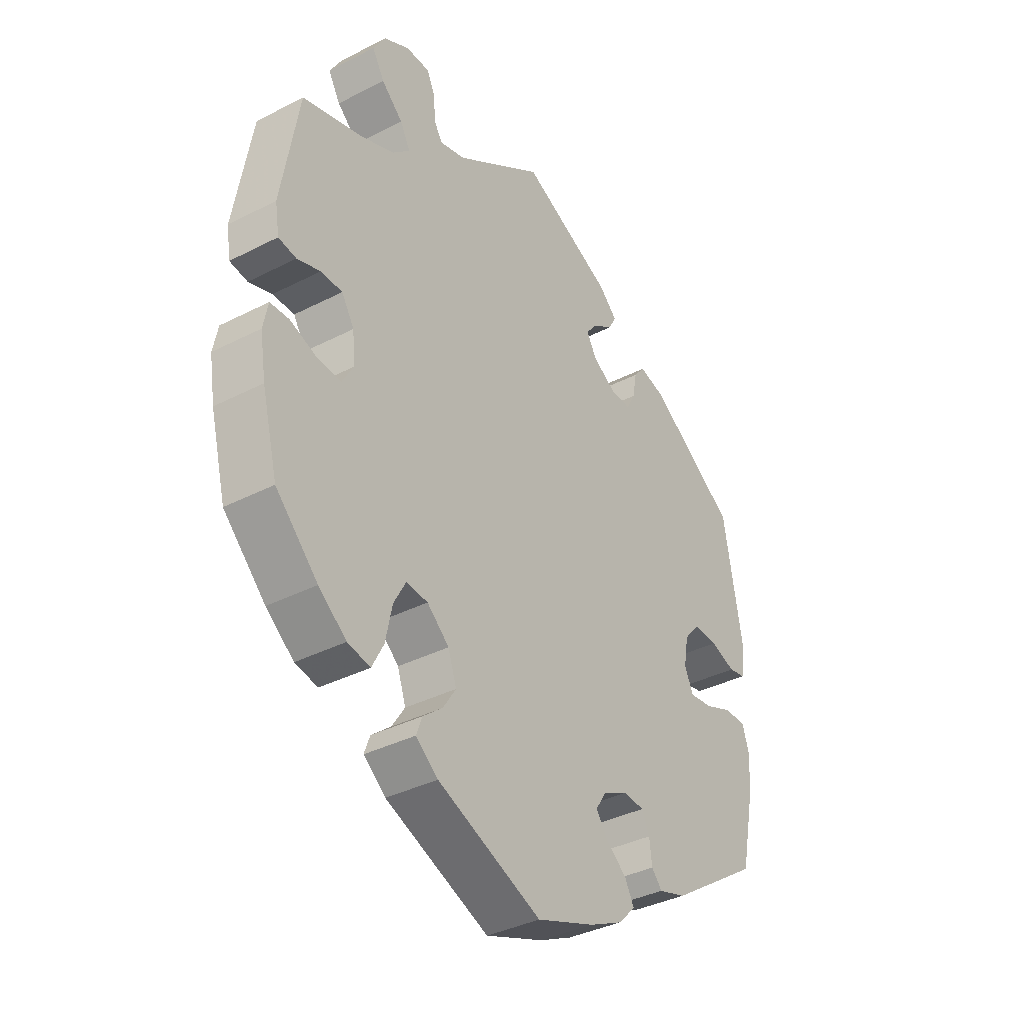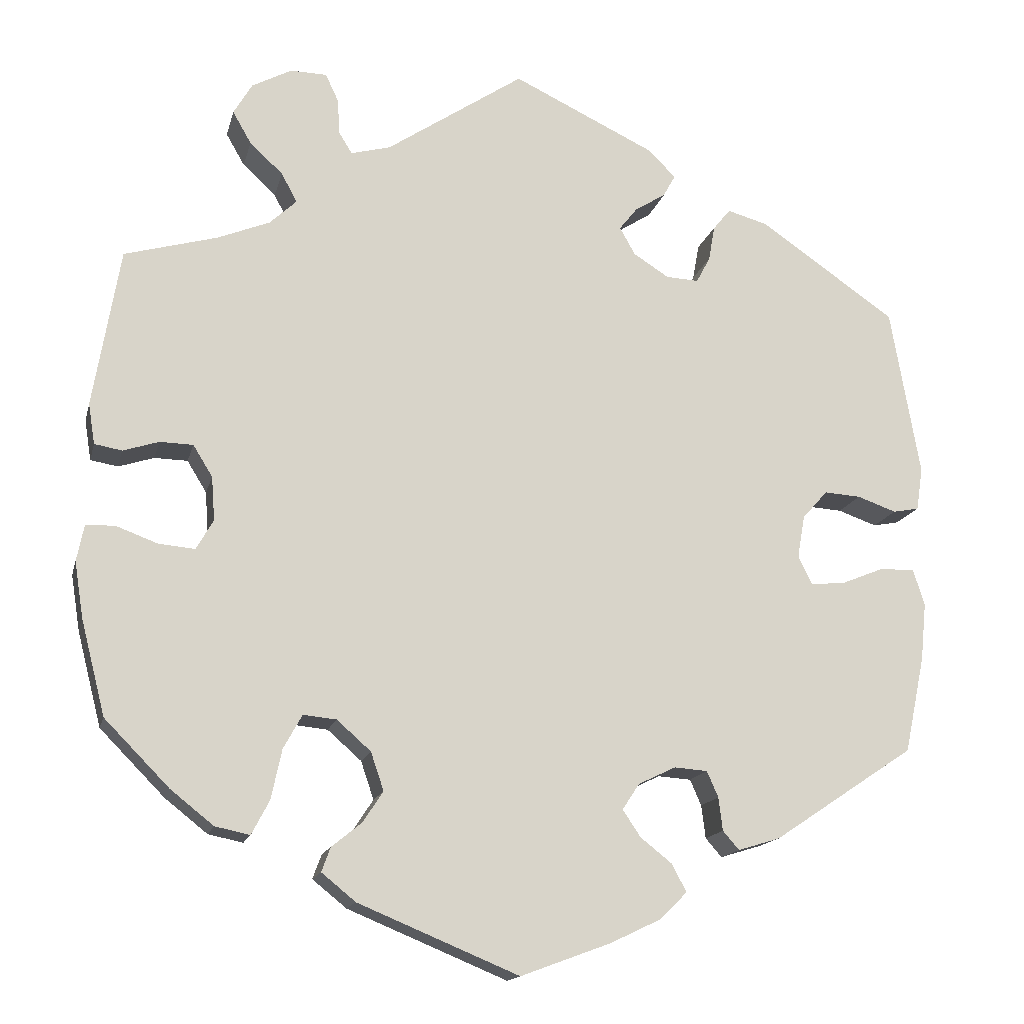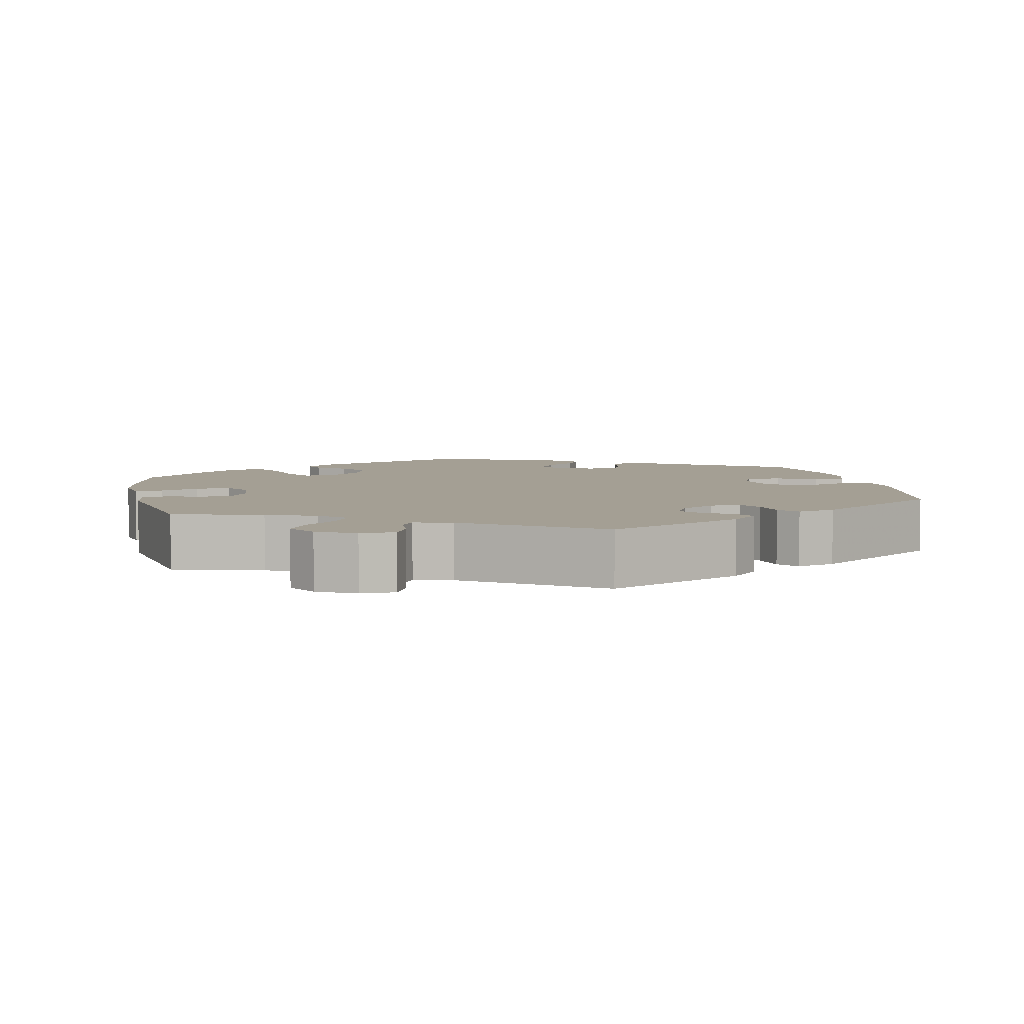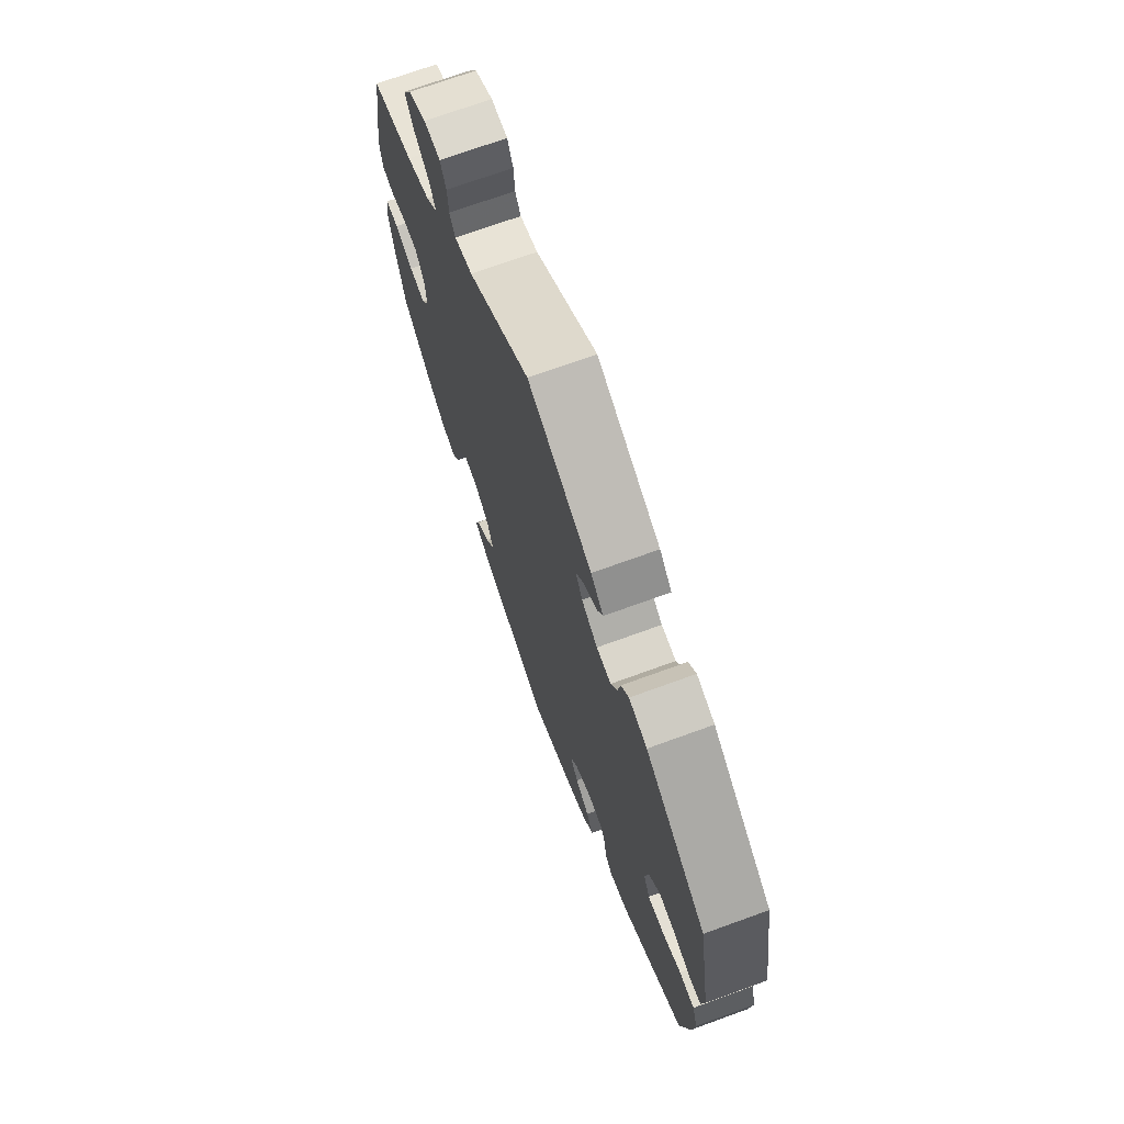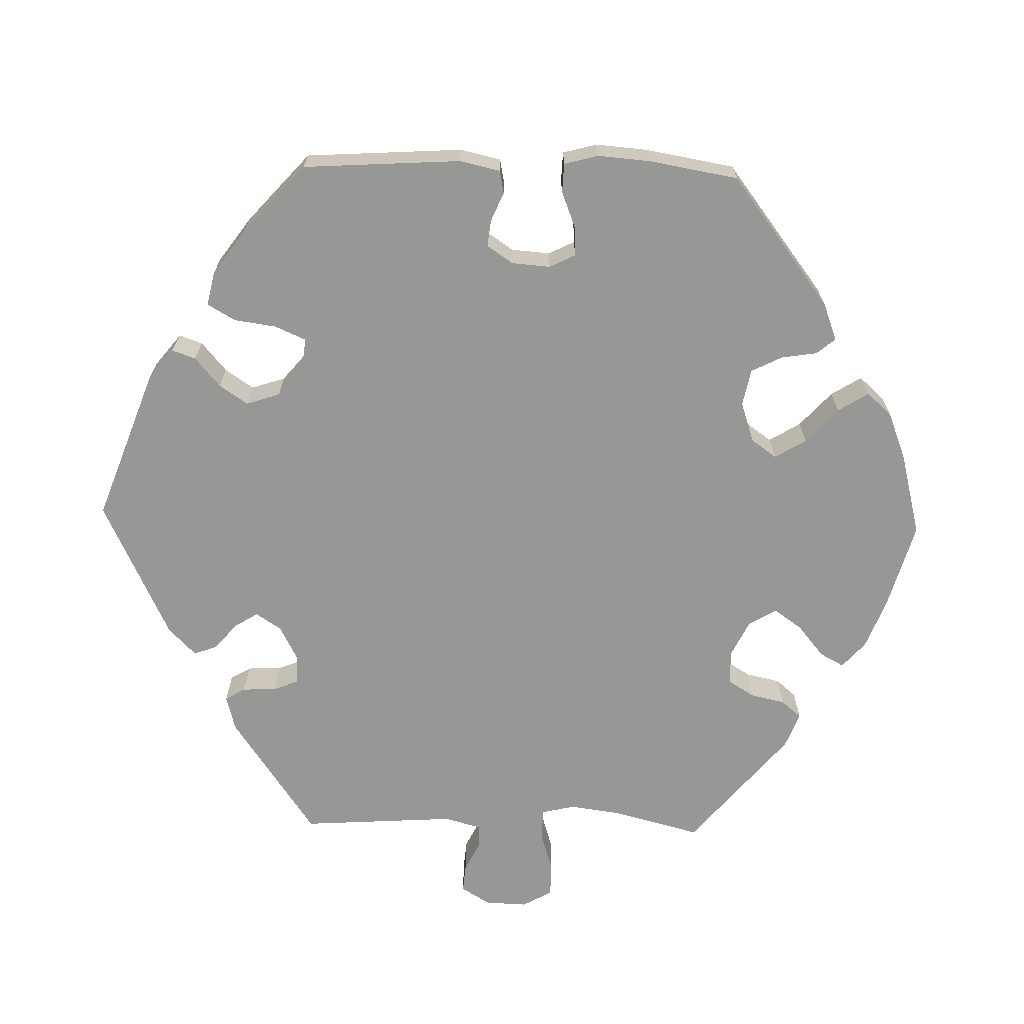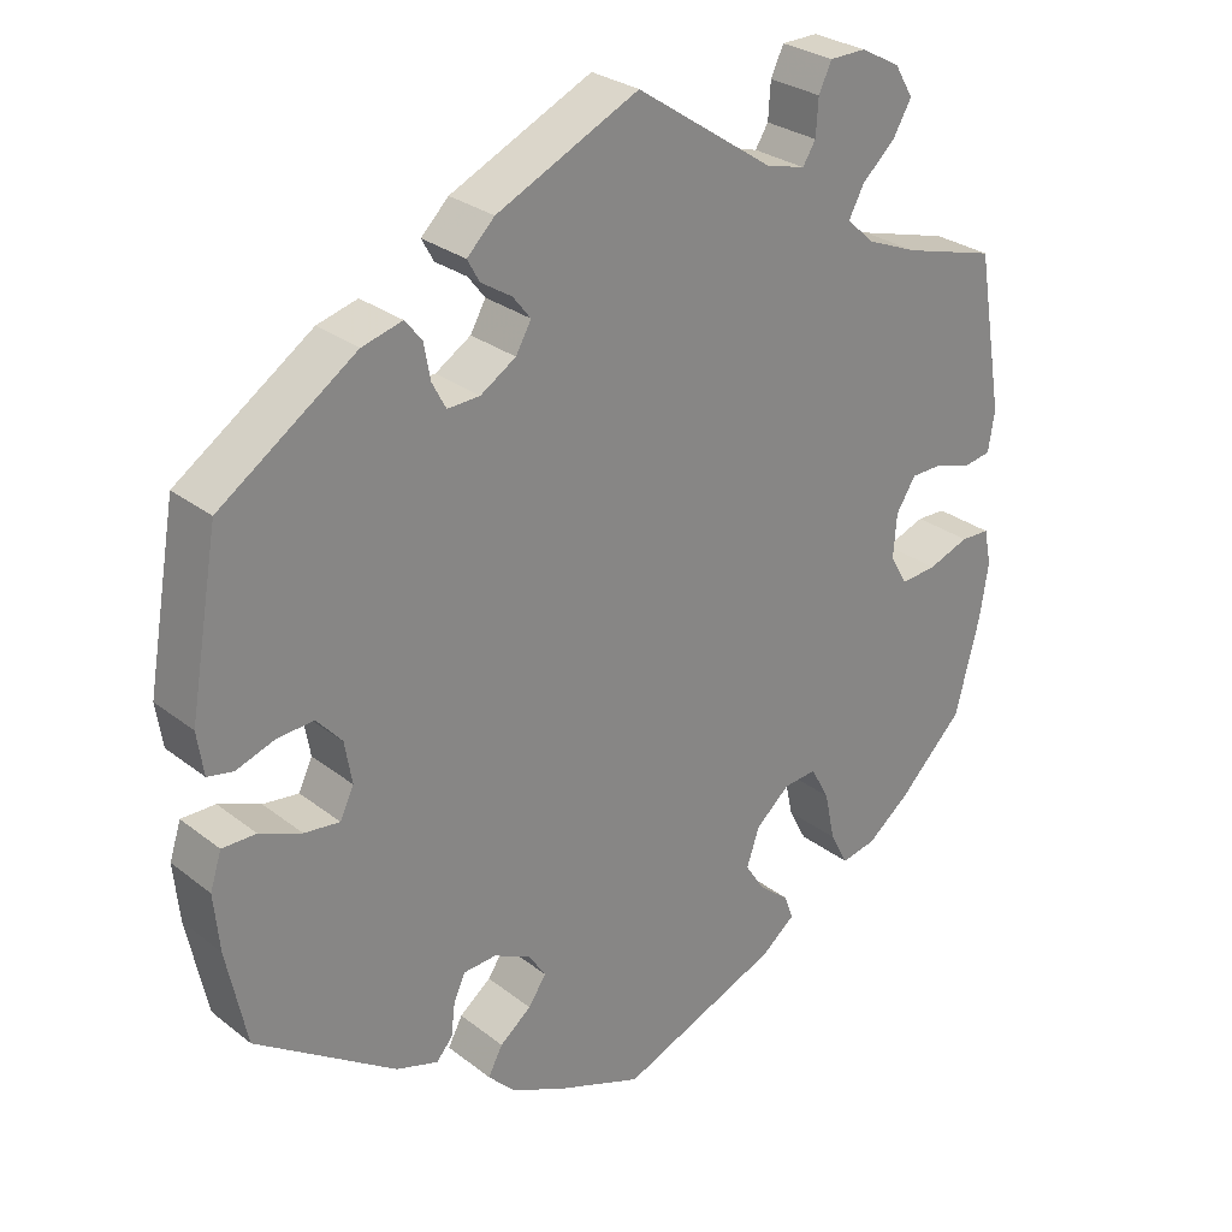
<metadata>
{"format":"obj","ext":"obj","renderer":"f3d","projection":"perspective","resolution":1024,"background":"white","views":[{"elev":-36.8,"azim":-56.3,"up":"+Z"},{"elev":-15.3,"azim":-13.1,"up":"+Z"},{"elev":5.6,"azim":-11.9,"up":"+Y"},{"elev":71.3,"azim":70.0,"up":"+Z"},{"elev":-68.1,"azim":148.5,"up":"+Y"},{"elev":28.0,"azim":139.5,"up":"+Z"}]}
</metadata>
<code>
v -0.198 0.07 -0.496
v -0.24 0.07 -0.462
v -0.229 0.07 -0.432
v -0.192 0.07 -0.402
v -0.167 0.07 -0.364
v -0.183 0.07 -0.317
v -0.225 0.07 -0.28
v -0.266 0.07 -0.276
v -0.289 0.07 -0.318
v -0.302 0.07 -0.379
v -0.324 0.07 -0.421
v -0.367 0.07 -0.412
v -0.42 0.07 -0.37
v -0.5 0.07 -0.289
v -0.53 0.07 -0.172
v -0.541 0.07 -0.103
v -0.532 0.07 -0.058
v -0.496 0.07 -0.057
v -0.445 0.07 -0.076
v -0.4 0.07 -0.08
v -0.379 0.07 -0.043
v -0.383 0.07 0.011
v -0.407 0.07 0.05
v -0.448 0.07 0.051
v -0.492 0.07 0.037
v -0.526 0.07 0.043
v -0.534 0.07 0.093
v -0.501 0.07 0.289
v -0.386 0.07 0.321
v -0.322 0.07 0.347
v -0.289 0.07 0.378
v -0.308 0.07 0.414
v -0.349 0.07 0.452
v -0.372 0.07 0.492
v -0.349 0.07 0.531
v -0.3 0.07 0.557
v -0.255 0.07 0.556
v -0.239 0.07 0.522
v -0.236 0.07 0.477
v -0.22 0.07 0.451
v -0.171 0.07 0.464
v -0.001 0.07 0.578
v 0.175 0.07 0.494
v 0.209 0.07 0.46
v 0.194 0.07 0.433
v 0.156 0.07 0.409
v 0.134 0.07 0.381
v 0.153 0.07 0.347
v 0.197 0.07 0.319
v 0.237 0.07 0.317
v 0.254 0.07 0.349
v 0.262 0.07 0.393
v 0.283 0.07 0.419
v 0.333 0.07 0.405
v 0.501 0.07 0.289
v 0.537 0.07 0.081
v 0.529 0.07 0.028
v 0.497 0.07 0.022
v 0.449 0.07 0.039
v 0.404 0.07 0.042
v 0.373 0.07 0.007
v 0.364 0.07 -0.045
v 0.381 0.07 -0.081
v 0.425 0.07 -0.076
v 0.477 0.07 -0.055
v 0.519 0.07 -0.055
v 0.533 0.07 -0.099
v 0.526 0.07 -0.17
v 0.501 0.07 -0.289
v 0.327 0.07 -0.405
v 0.275 0.07 -0.421
v 0.255 0.07 -0.398
v 0.25 0.07 -0.357
v 0.236 0.07 -0.325
v 0.195 0.07 -0.322
v 0.149 0.07 -0.344
v 0.128 0.07 -0.376
v 0.15 0.07 -0.409
v 0.189 0.07 -0.44
v 0.207 0.07 -0.474
v 0.174 0.07 -0.507
v 0.111 0.07 -0.537
v 0 0.07 -0.578
v -0.198 0 -0.496
v -0.24 0 -0.462
v -0.229 0 -0.432
v -0.192 0 -0.402
v -0.167 0 -0.364
v -0.183 0 -0.317
v -0.225 0 -0.28
v -0.266 0 -0.276
v -0.289 0 -0.318
v -0.302 0 -0.379
v -0.324 0 -0.421
v -0.367 0 -0.412
v -0.42 0 -0.37
v -0.5 0 -0.289
v -0.53 0 -0.172
v -0.541 0 -0.103
v -0.532 0 -0.058
v -0.496 0 -0.057
v -0.445 0 -0.076
v -0.4 0 -0.08
v -0.379 0 -0.043
v -0.383 0 0.011
v -0.407 0 0.05
v -0.448 0 0.051
v -0.492 0 0.037
v -0.526 0 0.043
v -0.534 0 0.093
v -0.501 0 0.289
v -0.386 0 0.321
v -0.322 0 0.347
v -0.289 0 0.378
v -0.308 0 0.414
v -0.349 0 0.452
v -0.372 0 0.492
v -0.349 0 0.531
v -0.3 0 0.557
v -0.255 0 0.556
v -0.239 0 0.522
v -0.236 0 0.477
v -0.22 0 0.451
v -0.171 0 0.464
v -0.001 0 0.578
v 0.175 0 0.494
v 0.209 0 0.46
v 0.194 0 0.433
v 0.156 0 0.409
v 0.134 0 0.381
v 0.153 0 0.347
v 0.197 0 0.319
v 0.237 0 0.317
v 0.254 0 0.349
v 0.262 0 0.393
v 0.283 0 0.419
v 0.333 0 0.405
v 0.501 0 0.289
v 0.537 0 0.081
v 0.529 0 0.028
v 0.497 0 0.022
v 0.449 0 0.039
v 0.404 0 0.042
v 0.373 0 0.007
v 0.364 0 -0.045
v 0.381 0 -0.081
v 0.425 0 -0.076
v 0.477 0 -0.055
v 0.519 0 -0.055
v 0.533 0 -0.099
v 0.526 0 -0.17
v 0.501 0 -0.289
v 0.327 0 -0.405
v 0.275 0 -0.421
v 0.255 0 -0.398
v 0.25 0 -0.357
v 0.236 0 -0.325
v 0.195 0 -0.322
v 0.149 0 -0.344
v 0.128 0 -0.376
v 0.15 0 -0.409
v 0.189 0 -0.44
v 0.207 0 -0.474
v 0.174 0 -0.507
v 0.111 0 -0.537
v 0 0 -0.578
f 78 79 80 81
f 77 78 81 82
f 70 71 72 73
f 70 73 74
f 69 70 74
f 68 69 74 75
f 64 65 66 67
f 63 64 67 68
f 56 57 58 59
f 56 59 60
f 55 56 60
f 54 55 60 61
f 51 52 53 54
f 50 51 54 61
f 43 44 45 46
f 41 42 43 46
f 40 41 46 47
f 36 37 38 39
f 36 39 40
f 35 36 40
f 32 33 34 35
f 31 32 35 40
f 26 27 28 29
f 24 25 26 29
f 23 24 29 30
f 22 23 30 31
f 16 17 18 19
f 16 19 20
f 15 16 20
f 14 15 20
f 13 14 20 21
f 9 10 11 12
f 8 9 12 13
f 1 2 3 4
f 1 4 5
f 77 82 83 1
f 63 68 75
f 62 63 75 76
f 49 50 61 62
f 48 49 62 76
f 21 22 31 40
f 8 13 21 40
f 7 8 40 47
f 6 7 47 48
f 76 77 1 5
f 5 6 48 76
f 164 163 162 161
f 165 164 161 160
f 156 155 154 153
f 157 156 153
f 157 153 152
f 158 157 152 151
f 150 149 148 147
f 151 150 147 146
f 142 141 140 139
f 143 142 139
f 143 139 138
f 144 143 138 137
f 137 136 135 134
f 144 137 134 133
f 129 128 127 126
f 129 126 125 124
f 130 129 124 123
f 122 121 120 119
f 123 122 119
f 123 119 118
f 118 117 116 115
f 123 118 115 114
f 112 111 110 109
f 112 109 108 107
f 113 112 107 106
f 114 113 106 105
f 102 101 100 99
f 103 102 99
f 103 99 98
f 103 98 97
f 104 103 97 96
f 95 94 93 92
f 96 95 92 91
f 87 86 85 84
f 88 87 84
f 84 166 165 160
f 158 151 146
f 159 158 146 145
f 145 144 133 132
f 159 145 132 131
f 123 114 105 104
f 123 104 96 91
f 130 123 91 90
f 131 130 90 89
f 88 84 160 159
f 159 131 89 88
f 1 84 85 2
f 2 85 86 3
f 3 86 87 4
f 4 87 88 5
f 5 88 89 6
f 6 89 90 7
f 7 90 91 8
f 8 91 92 9
f 9 92 93 10
f 10 93 94 11
f 11 94 95 12
f 12 95 96 13
f 13 96 97 14
f 14 97 98 15
f 15 98 99 16
f 16 99 100 17
f 17 100 101 18
f 18 101 102 19
f 19 102 103 20
f 20 103 104 21
f 21 104 105 22
f 22 105 106 23
f 23 106 107 24
f 24 107 108 25
f 25 108 109 26
f 26 109 110 27
f 27 110 111 28
f 28 111 112 29
f 29 112 113 30
f 30 113 114 31
f 31 114 115 32
f 32 115 116 33
f 33 116 117 34
f 34 117 118 35
f 35 118 119 36
f 36 119 120 37
f 37 120 121 38
f 38 121 122 39
f 39 122 123 40
f 40 123 124 41
f 41 124 125 42
f 42 125 126 43
f 43 126 127 44
f 44 127 128 45
f 45 128 129 46
f 46 129 130 47
f 47 130 131 48
f 48 131 132 49
f 49 132 133 50
f 50 133 134 51
f 51 134 135 52
f 52 135 136 53
f 53 136 137 54
f 54 137 138 55
f 55 138 139 56
f 56 139 140 57
f 57 140 141 58
f 58 141 142 59
f 59 142 143 60
f 60 143 144 61
f 61 144 145 62
f 62 145 146 63
f 63 146 147 64
f 64 147 148 65
f 65 148 149 66
f 66 149 150 67
f 67 150 151 68
f 68 151 152 69
f 69 152 153 70
f 70 153 154 71
f 71 154 155 72
f 72 155 156 73
f 73 156 157 74
f 74 157 158 75
f 75 158 159 76
f 76 159 160 77
f 77 160 161 78
f 78 161 162 79
f 79 162 163 80
f 80 163 164 81
f 81 164 165 82
f 82 165 166 83
f 83 166 84 1

</code>
